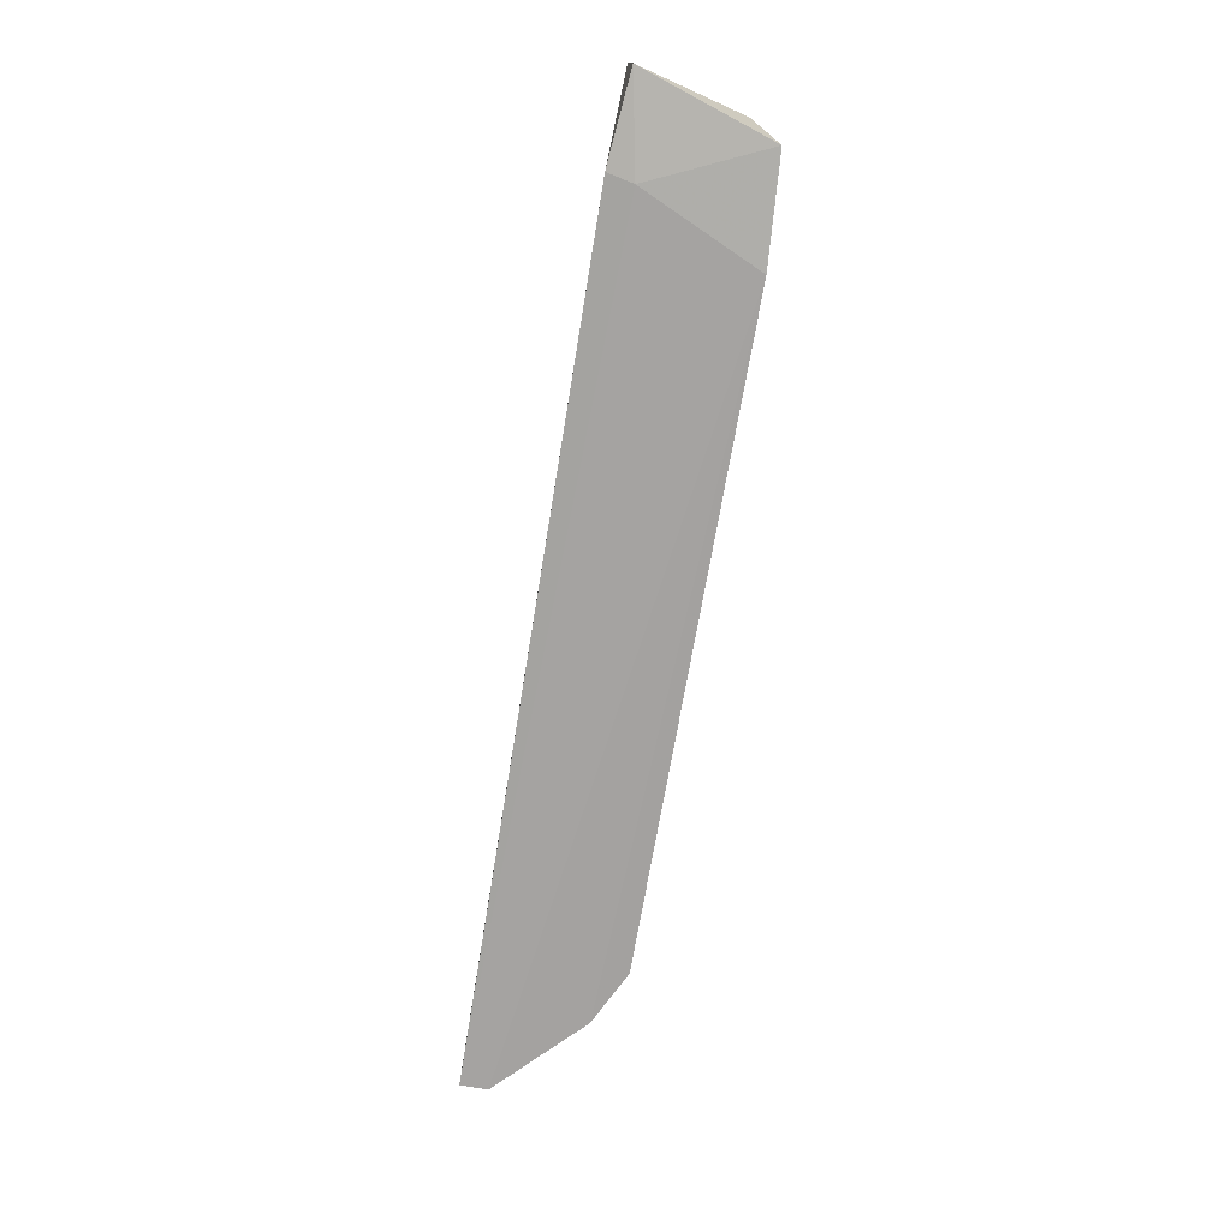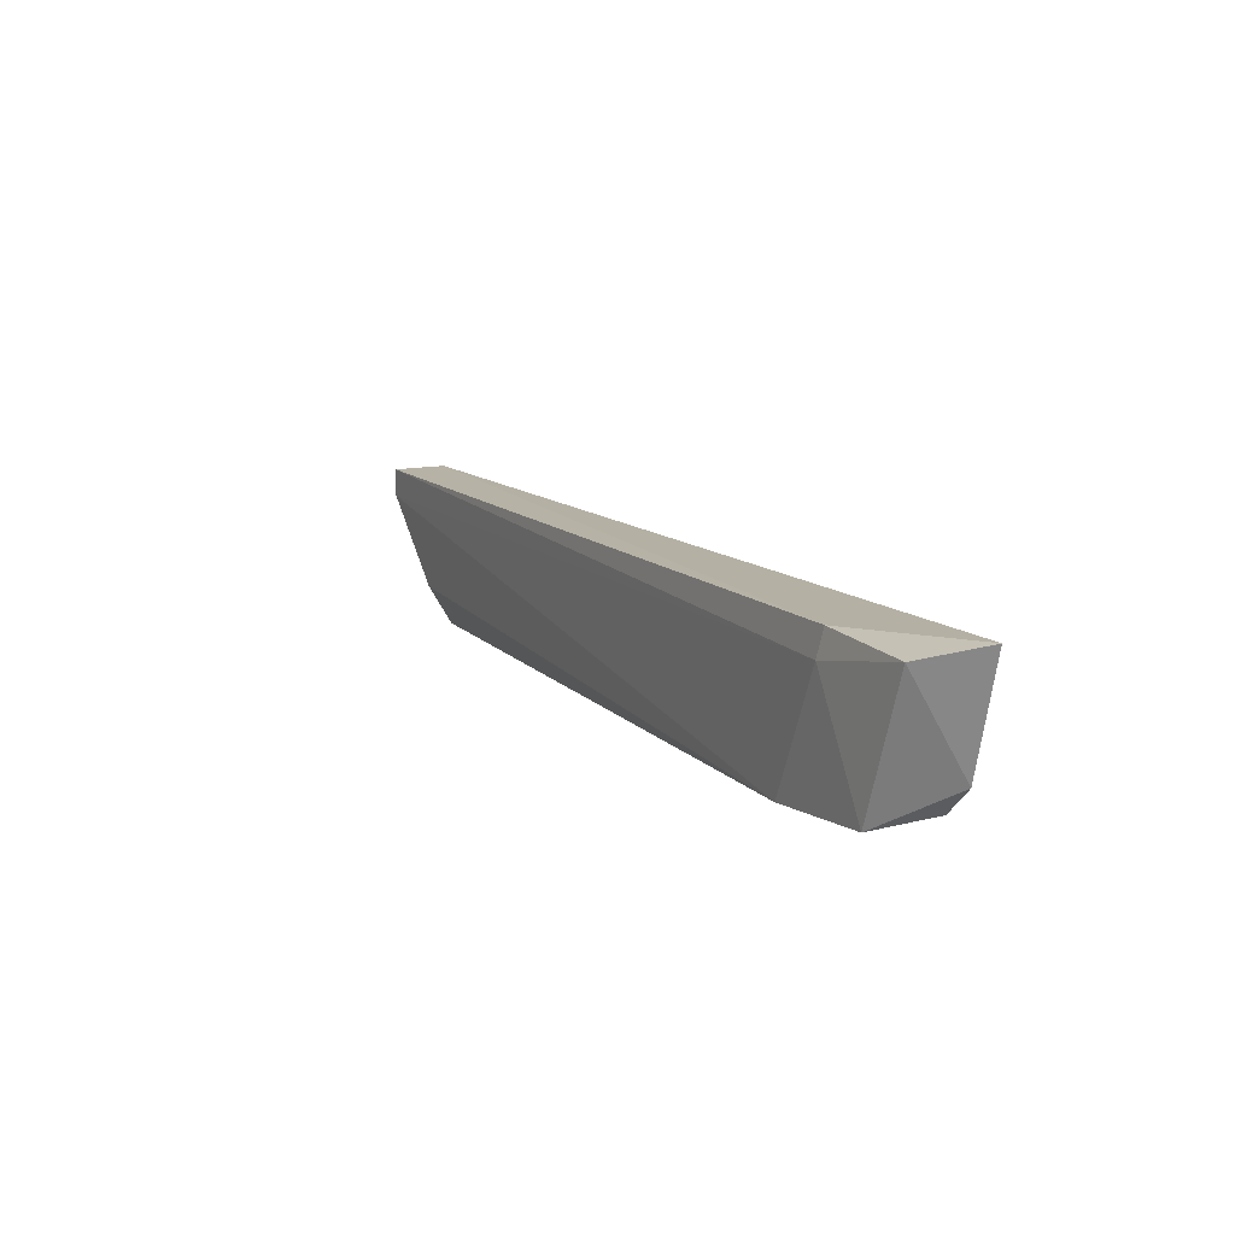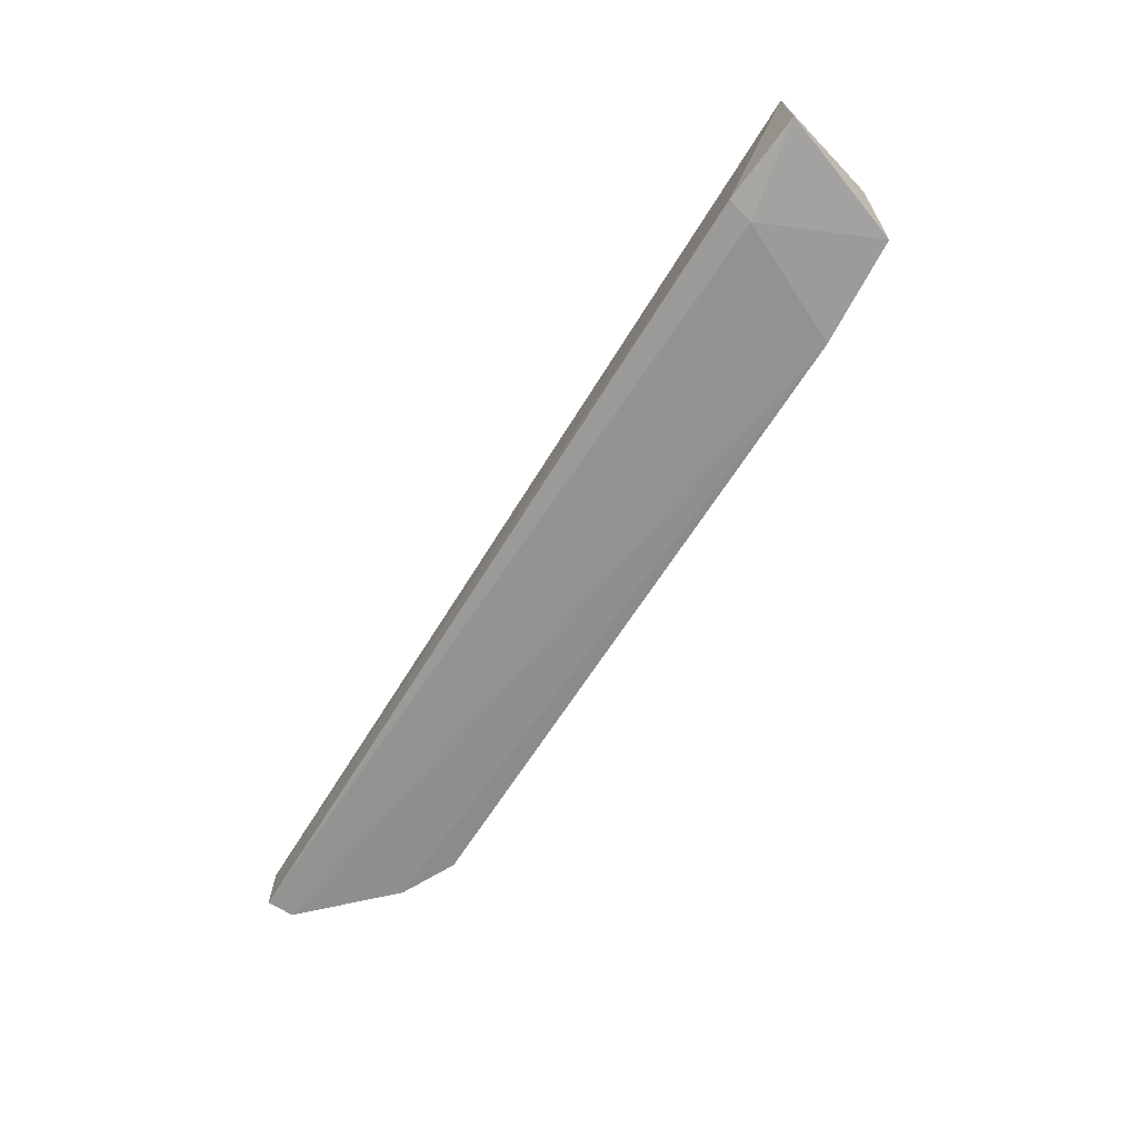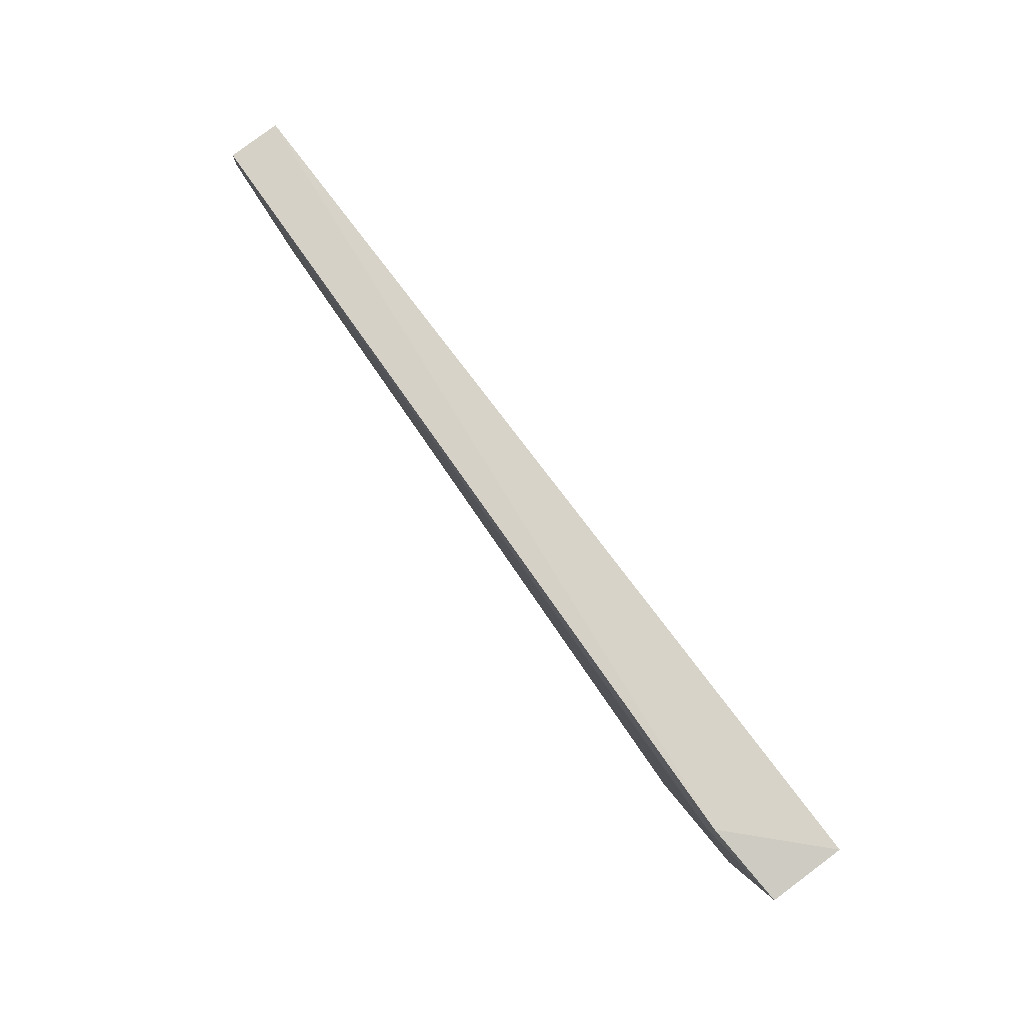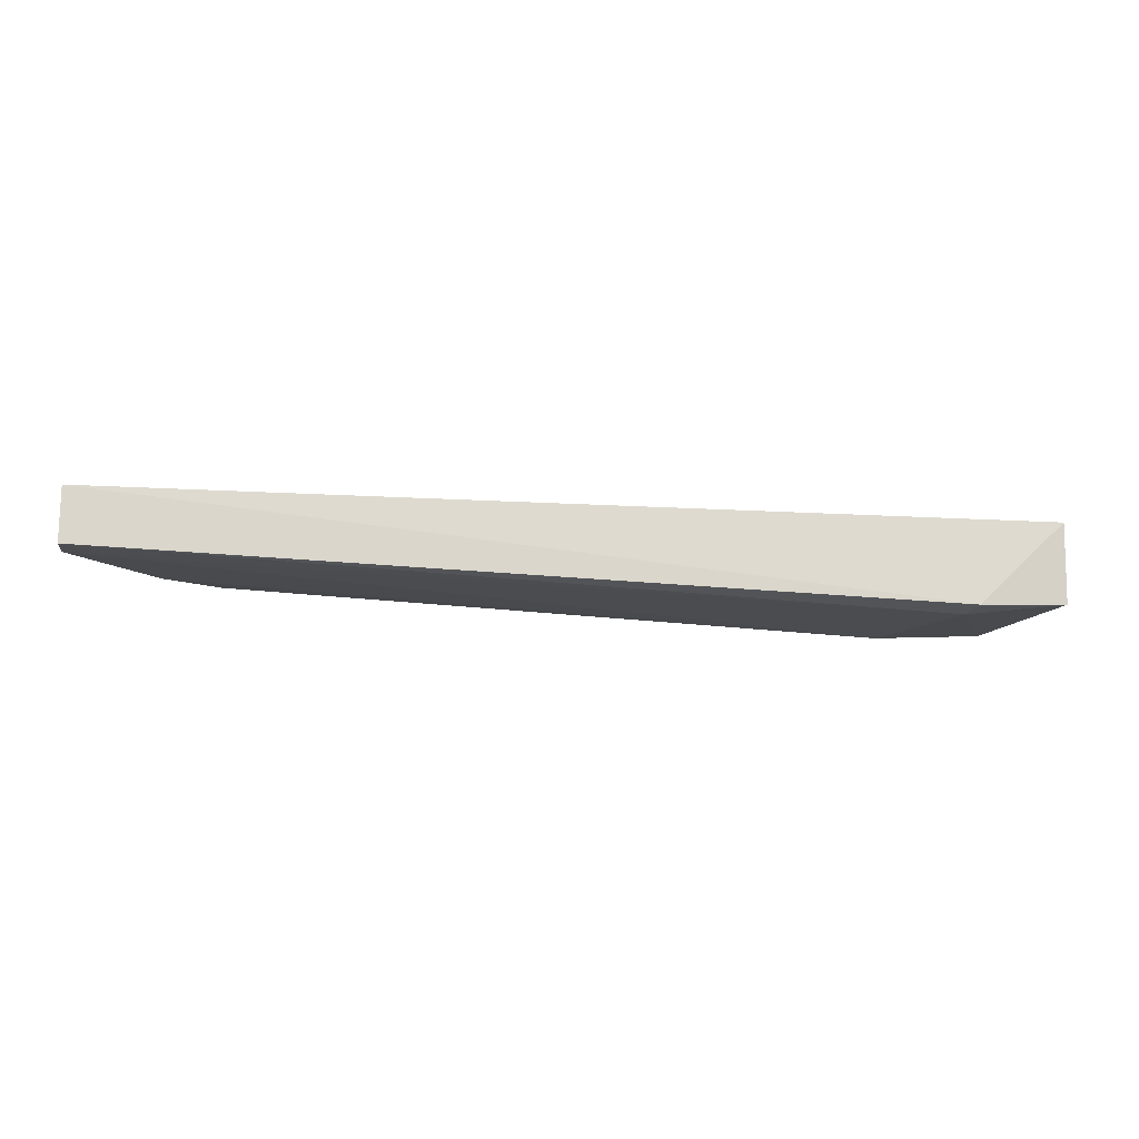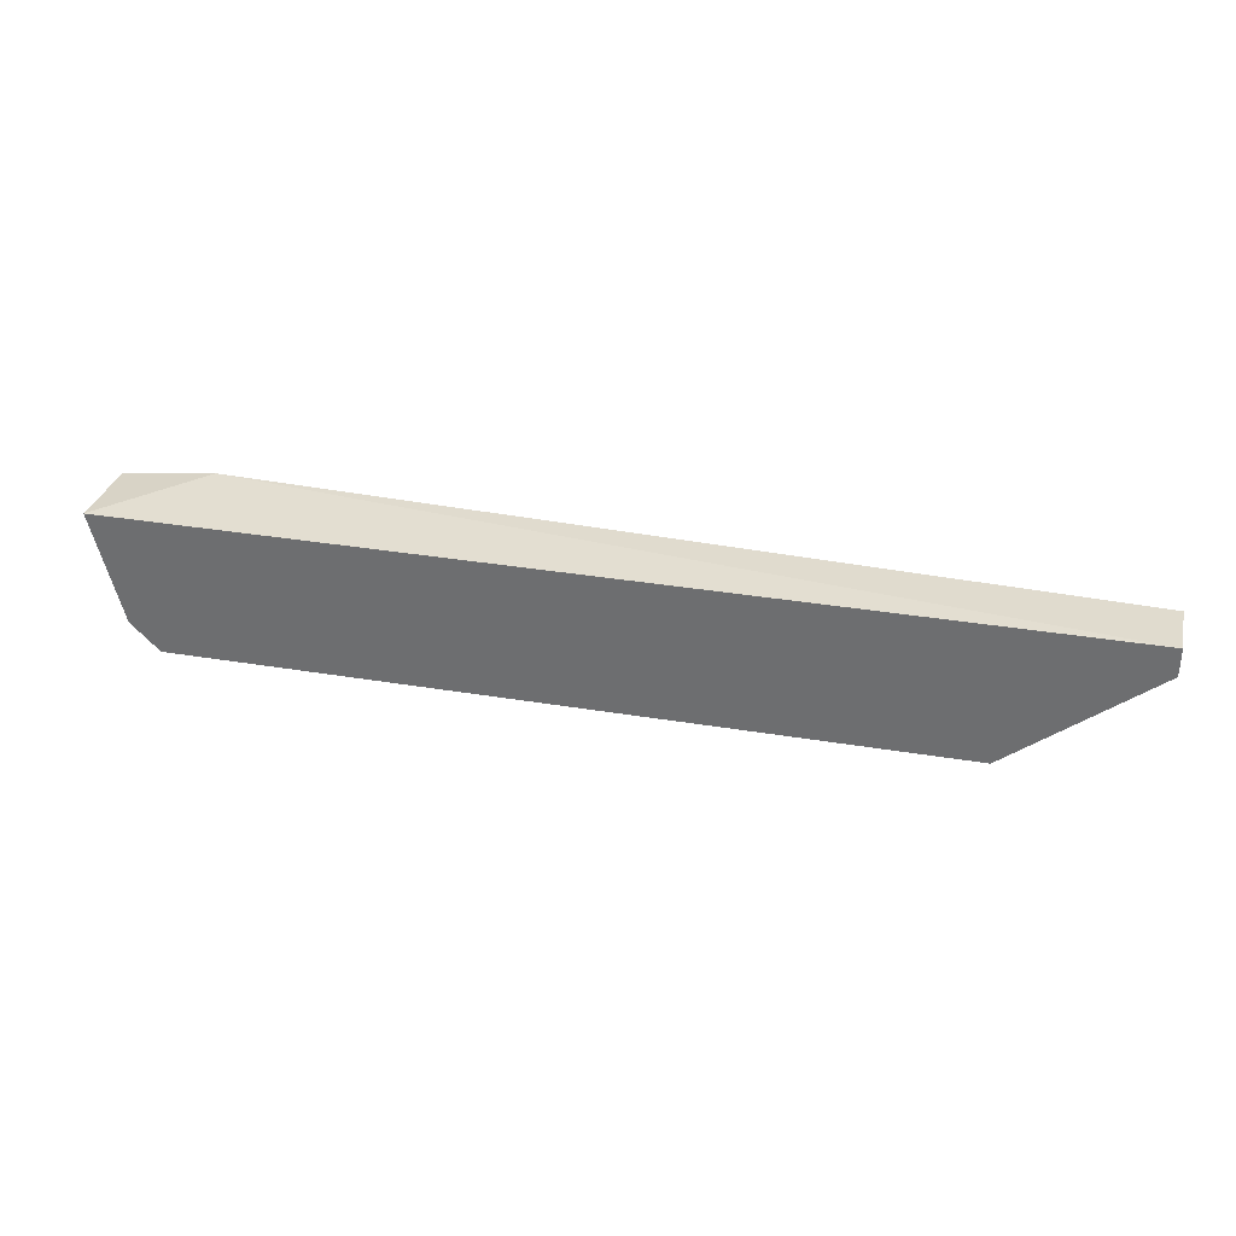
<metadata>
{"format":"obj","ext":"obj","renderer":"f3d","projection":"perspective","resolution":1024,"background":"white","views":[{"elev":-75.4,"azim":80.4,"up":"+Y"},{"elev":12.5,"azim":61.6,"up":"+Z"},{"elev":-68.7,"azim":58.0,"up":"+Y"},{"elev":79.5,"azim":52.8,"up":"+Z"},{"elev":-15.5,"azim":-7.2,"up":"+Y"},{"elev":33.5,"azim":-167.1,"up":"+Z"}]}
</metadata>
<code>
v -0.08551 0.1968 -0.1241
v -0.1069 0.1968 -0.1134
v -0.08551 0.2182 -0.1241
v -0.139 0.2182 -0.07061
v 0.2032 0.2182 -0.1241
v 0.1665 0.1852 -0.1255
v -0.139 0.1968 -0.07061
v 0.2245 0.2182 -0.07061
v 0.19 0.1851 -0.06897
v 0.2074 0.1867 -0.123
v 0.2243 0.187 -0.07217
v 0.1878 0.1839 -0.07913
v -0.139 0.2182 -0.08131
v 0.2138 0.2182 -0.1134
v -0.139 0.1968 -0.08131
f 7 13 15
f 1 2 3
f 3 4 5
f 2 1 6
f 1 3 6
f 3 5 6
f 5 4 8
f 4 7 9
f 8 4 9
f 6 5 10
f 8 9 11
f 9 7 12
f 6 10 12
f 11 9 12
f 10 11 12
f 3 2 13
f 4 3 13
f 7 4 13
f 5 8 14
f 10 5 14
f 11 10 14
f 8 11 14
f 2 6 15
f 6 12 15
f 12 7 15
f 13 2 15

</code>
